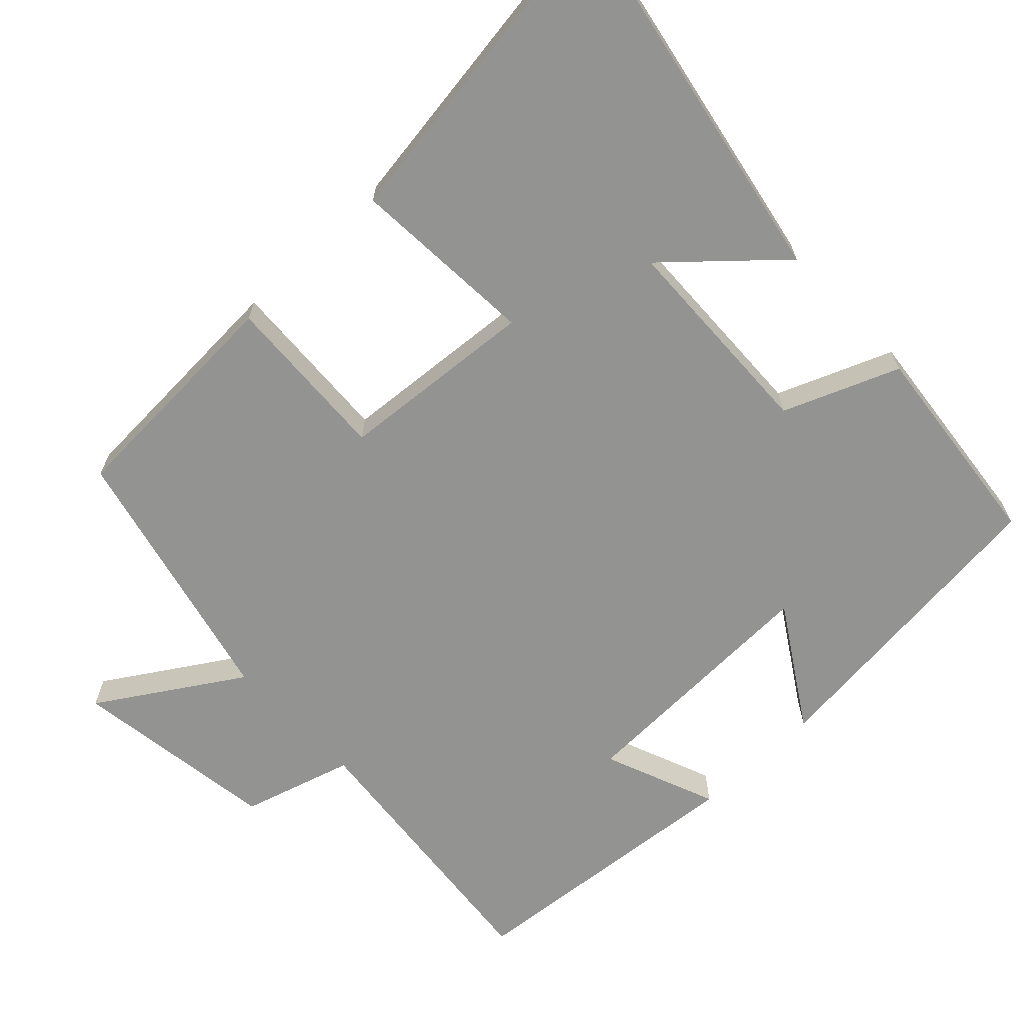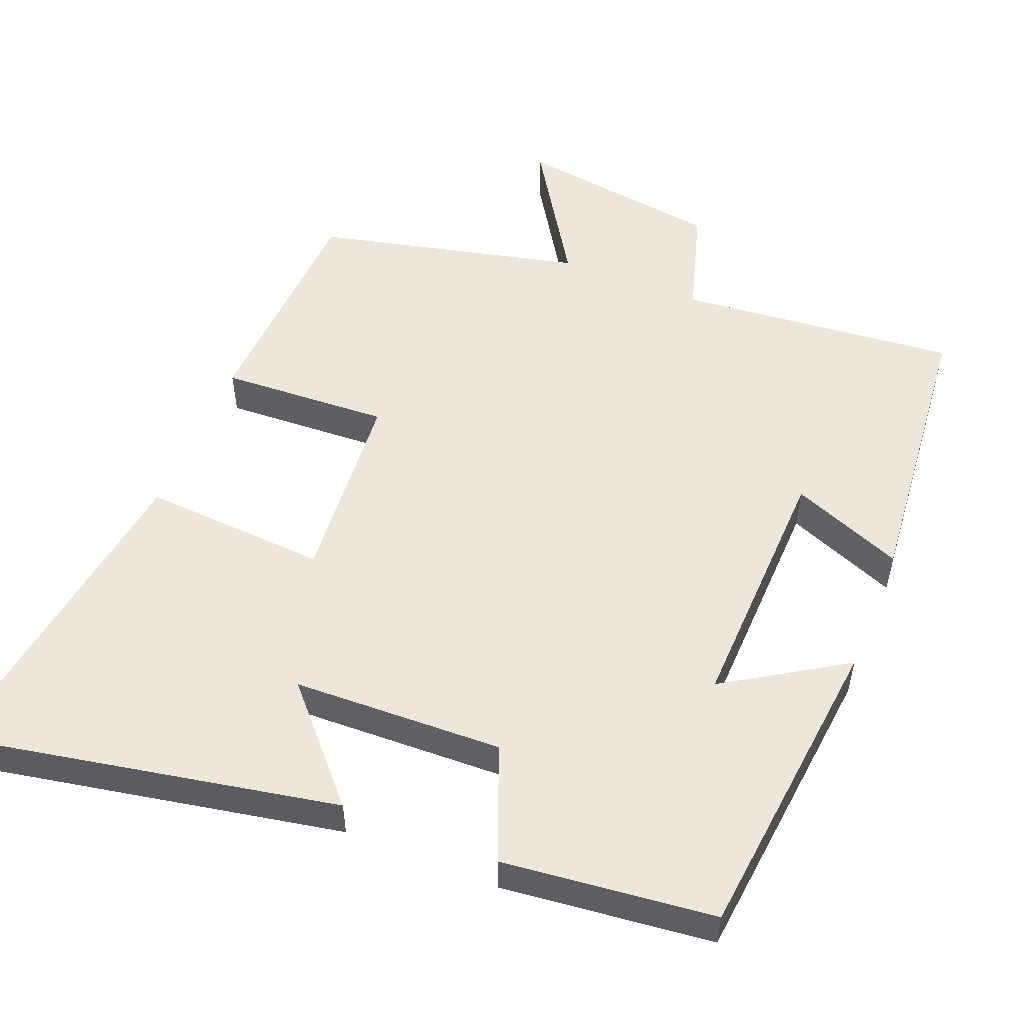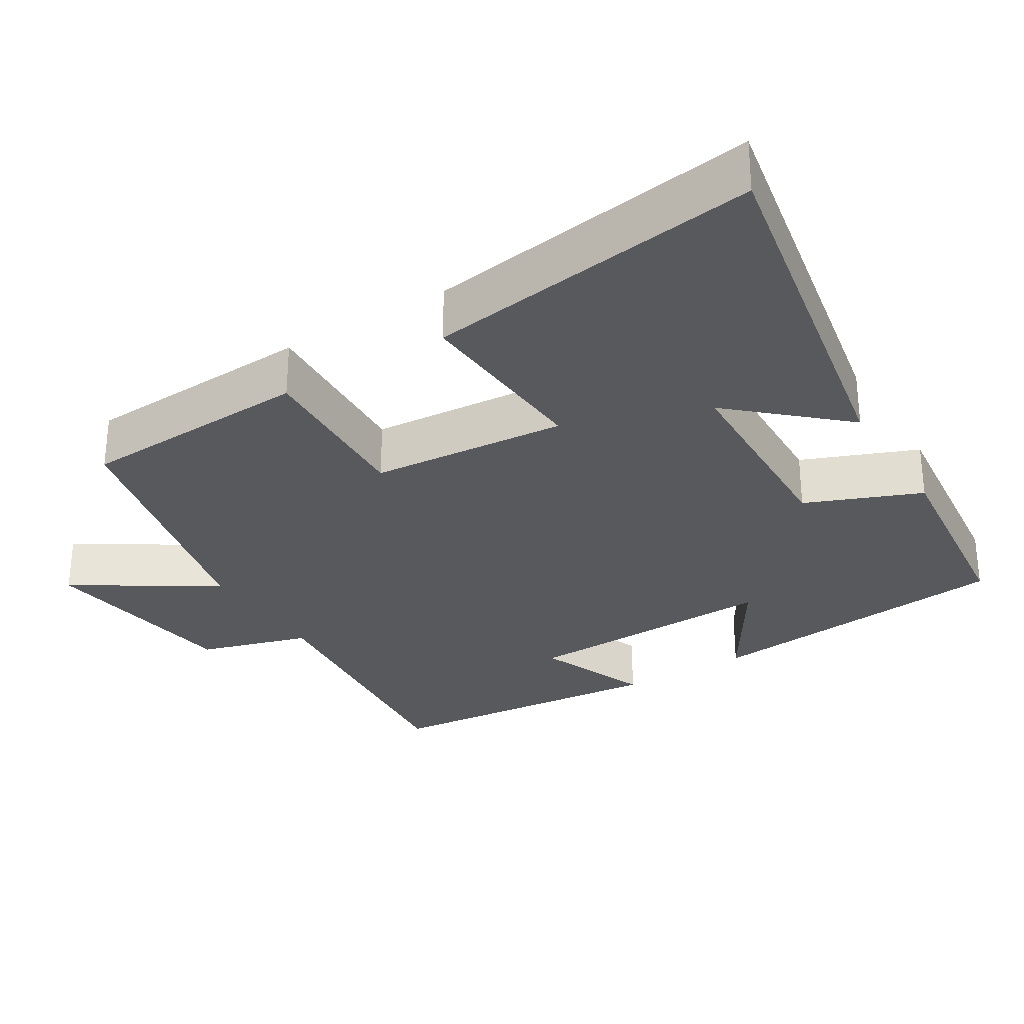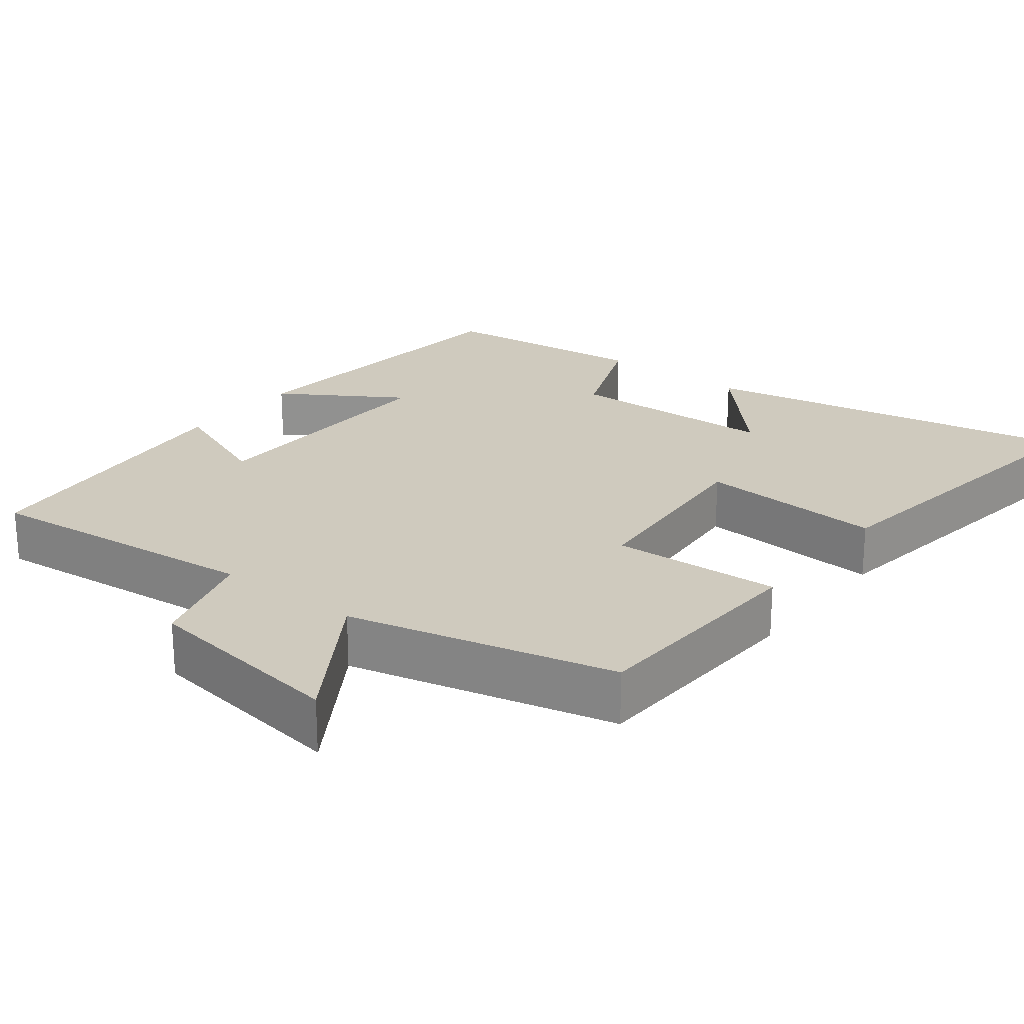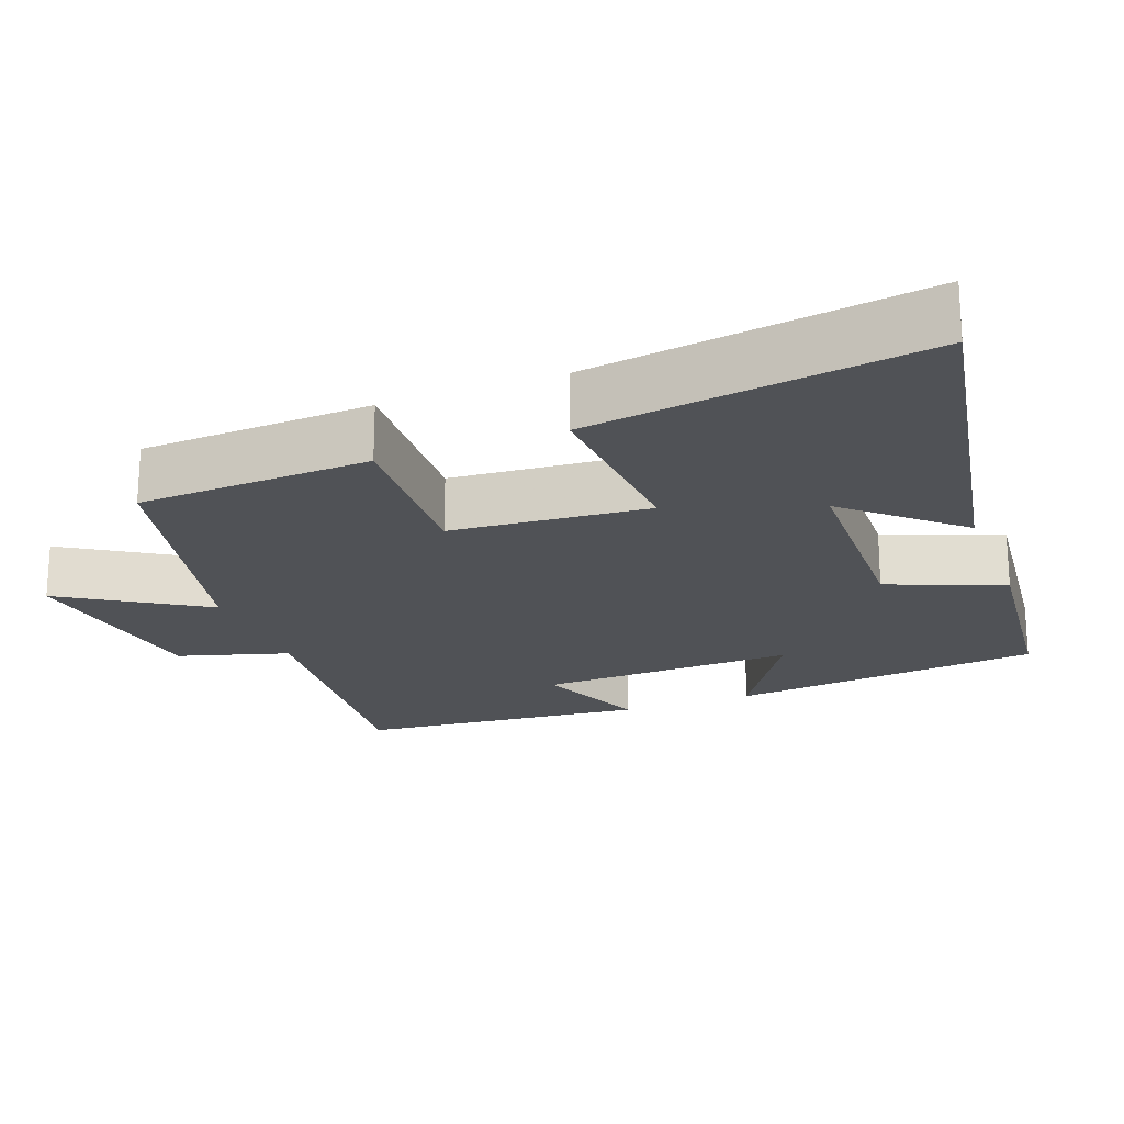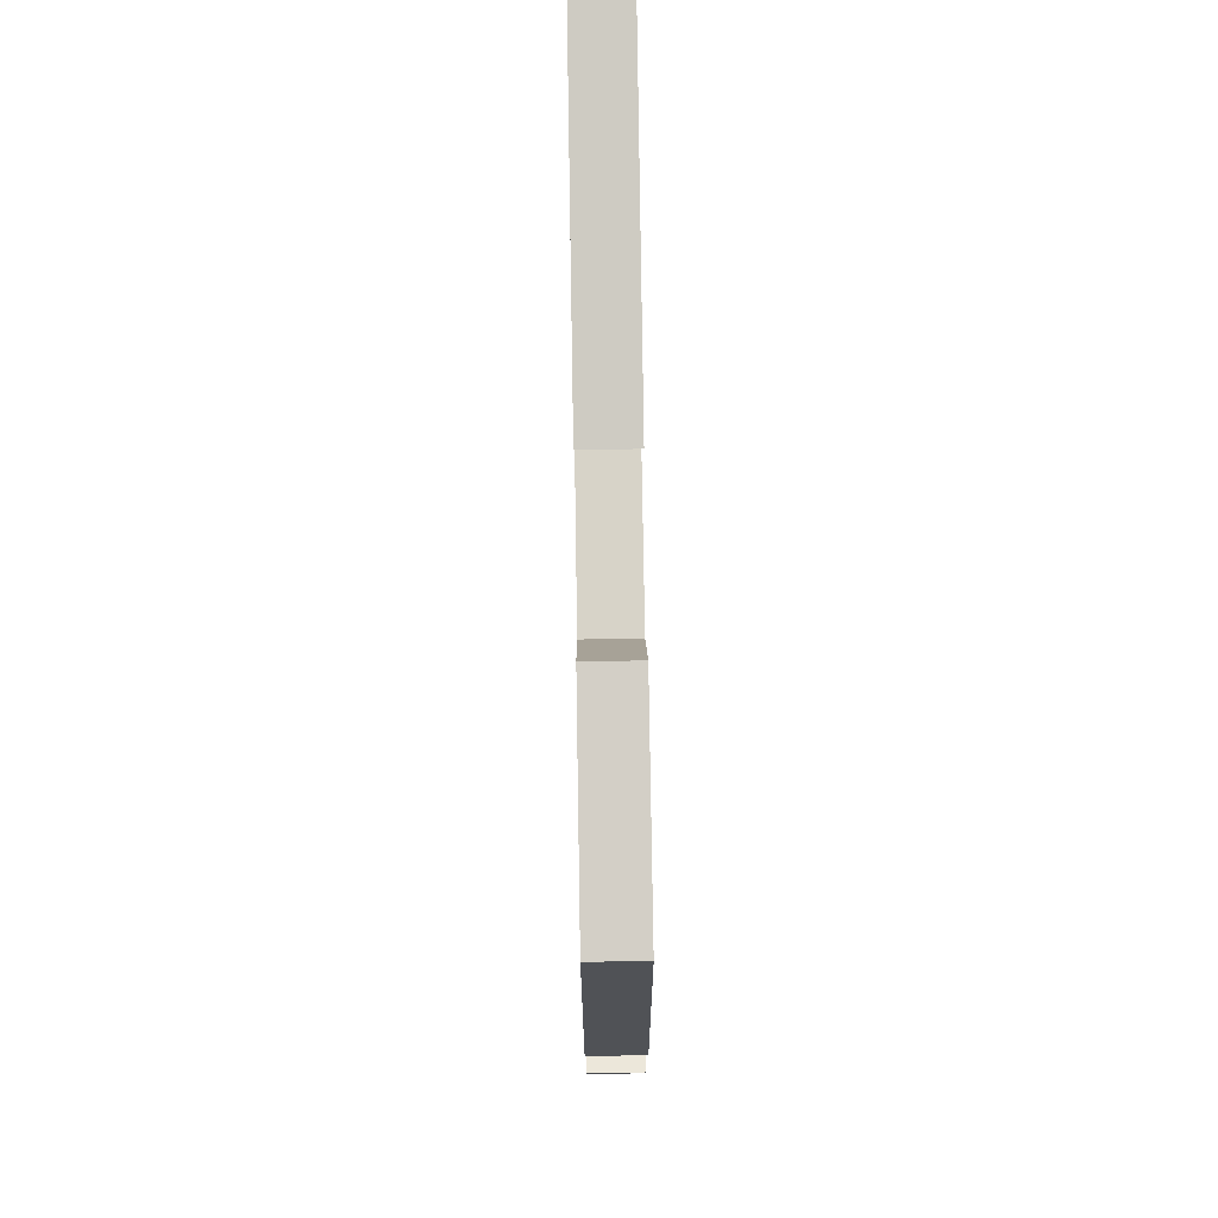
<metadata>
{"format":"obj","ext":"obj","renderer":"f3d","projection":"perspective","resolution":1024,"background":"white","views":[{"elev":-66.7,"azim":-46.4,"up":"+Y"},{"elev":52.9,"azim":22.0,"up":"+Y"},{"elev":-29.6,"azim":-58.3,"up":"+Y"},{"elev":23.2,"azim":-142.1,"up":"+Y"},{"elev":-20.8,"azim":-69.0,"up":"+Y"},{"elev":74.7,"azim":89.1,"up":"+Z"}]}
</metadata>
<code>
v -0.485 0.07 -0.414
v -0.5 0.07 -0.097
v -0.27 0.07 -0.109
v -0.248 0.07 0.159
v -0.5 0.07 0.143
v -0.565 0.07 0.599
v -0.047 0.07 0.5
v -0.18 0.07 0.354
v 0.106 0.07 0.344
v 0.169 0.07 0.5
v 0.456 0.07 0.468
v 0.5 0.07 0.042
v 0.337 0.07 0.145
v 0.347 0.07 -0.205
v 0.5 0.07 -0.144
v 0.462 0.07 -0.538
v 0.081 0.07 -0.5
v 0.036 0.07 -0.65
v -0.244 0.07 -0.69
v -0.123 0.07 -0.5
v -0.485 0 -0.414
v -0.5 0 -0.097
v -0.27 0 -0.109
v -0.248 0 0.159
v -0.5 0 0.143
v -0.565 0 0.599
v -0.047 0 0.5
v -0.18 0 0.354
v 0.106 0 0.344
v 0.169 0 0.5
v 0.456 0 0.468
v 0.5 0 0.042
v 0.337 0 0.145
v 0.347 0 -0.205
v 0.5 0 -0.144
v 0.462 0 -0.538
v 0.081 0 -0.5
v 0.036 0 -0.65
v -0.244 0 -0.69
v -0.123 0 -0.5
f 17 18 19 20
f 1 2 3
f 20 1 3
f 17 20 3
f 14 15 16 17
f 17 3 4
f 14 17 4
f 13 14 4
f 11 12 13
f 10 11 13
f 9 10 13
f 8 9 13 4
f 5 6 7 8
f 4 5 8
f 40 39 38 37
f 23 22 21
f 23 21 40
f 23 40 37
f 37 36 35 34
f 24 23 37
f 24 37 34
f 24 34 33
f 33 32 31
f 33 31 30
f 33 30 29
f 24 33 29 28
f 28 27 26 25
f 28 25 24
f 1 21 22 2
f 2 22 23 3
f 3 23 24 4
f 4 24 25 5
f 5 25 26 6
f 6 26 27 7
f 7 27 28 8
f 8 28 29 9
f 9 29 30 10
f 10 30 31 11
f 11 31 32 12
f 12 32 33 13
f 13 33 34 14
f 14 34 35 15
f 15 35 36 16
f 16 36 37 17
f 17 37 38 18
f 18 38 39 19
f 19 39 40 20
f 20 40 21 1

</code>
